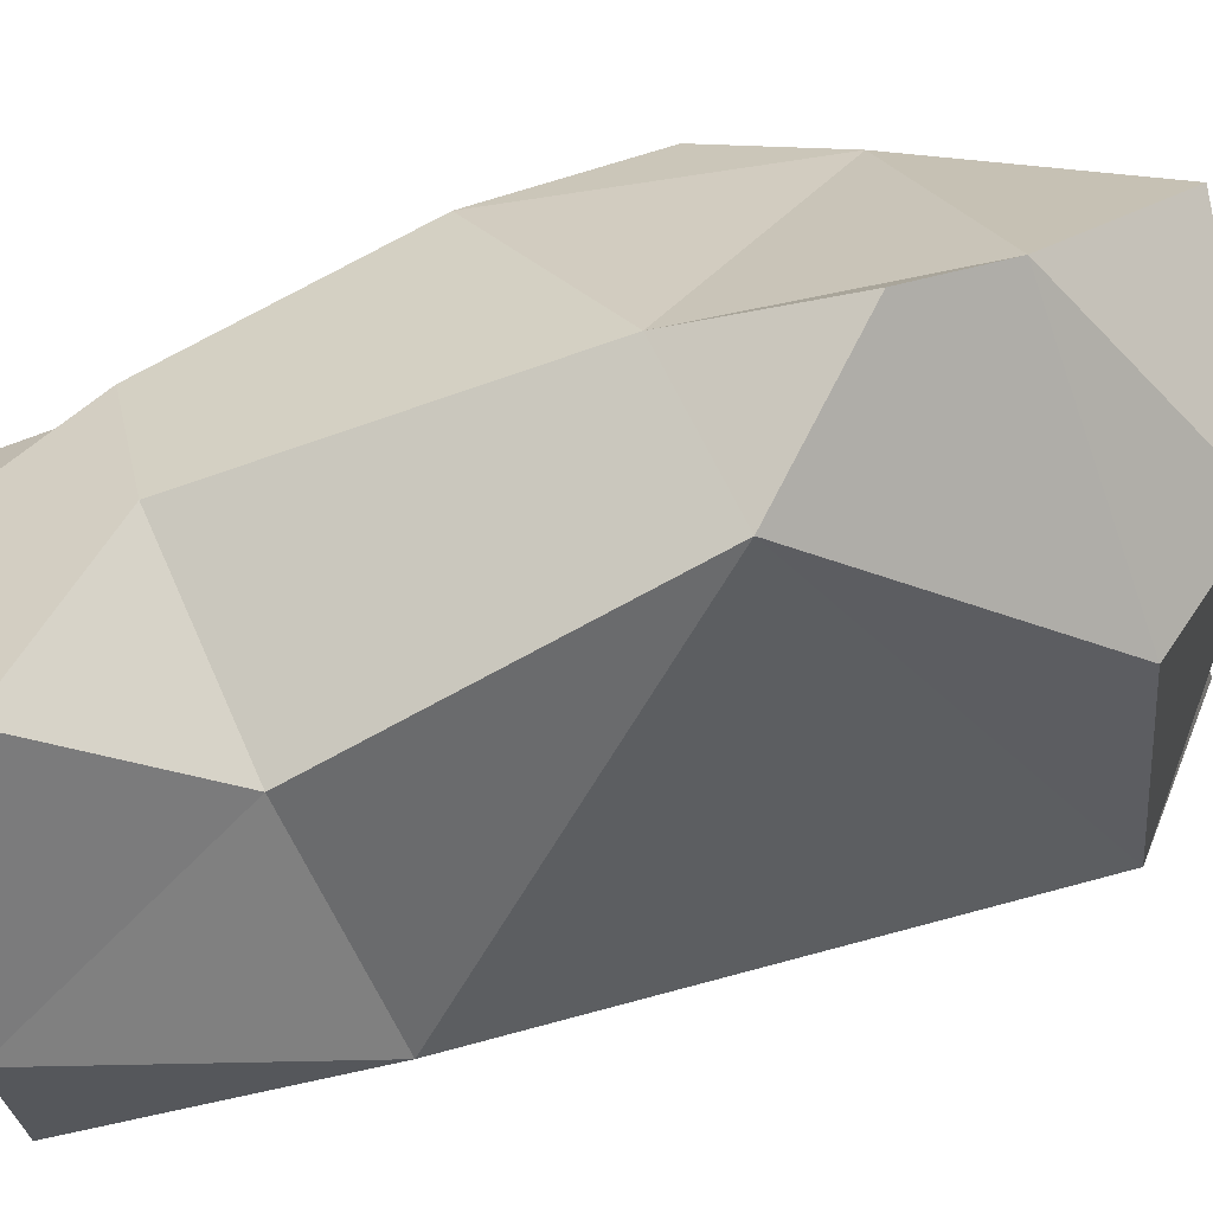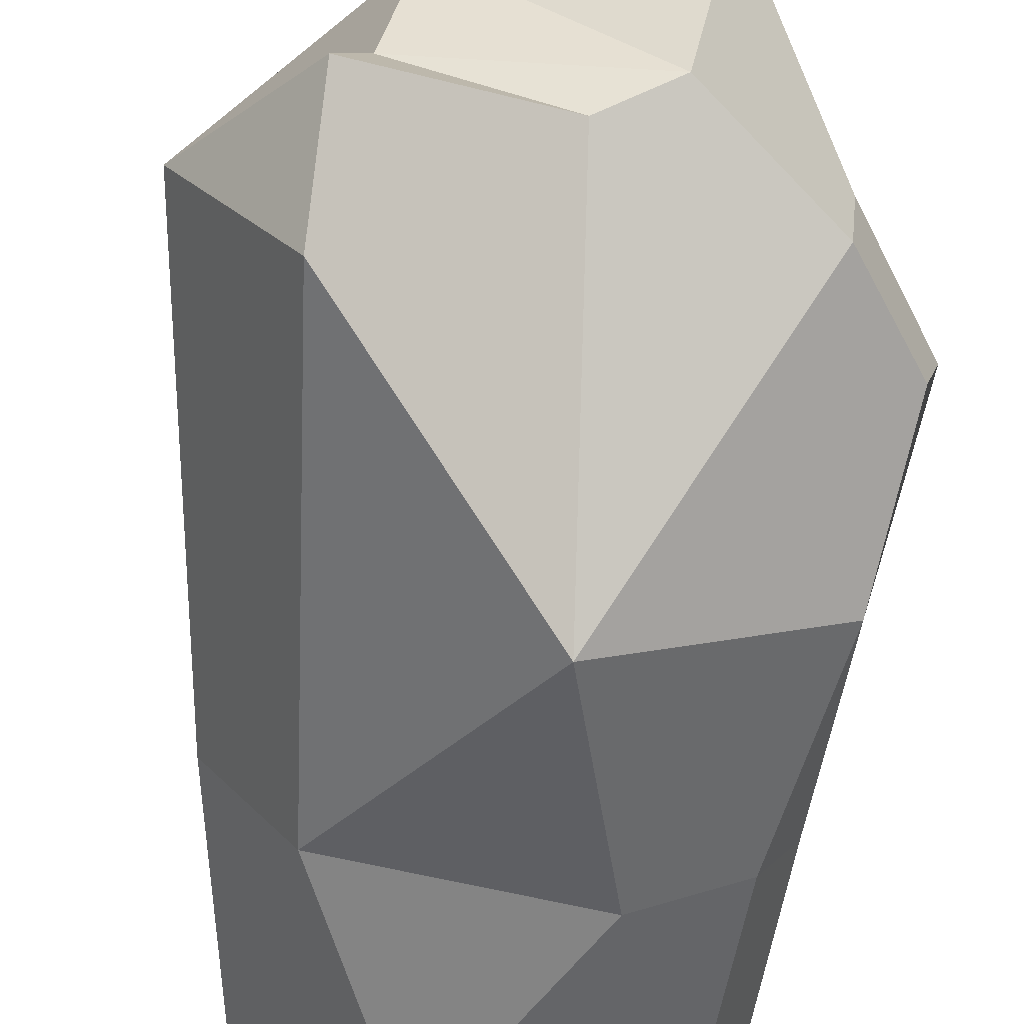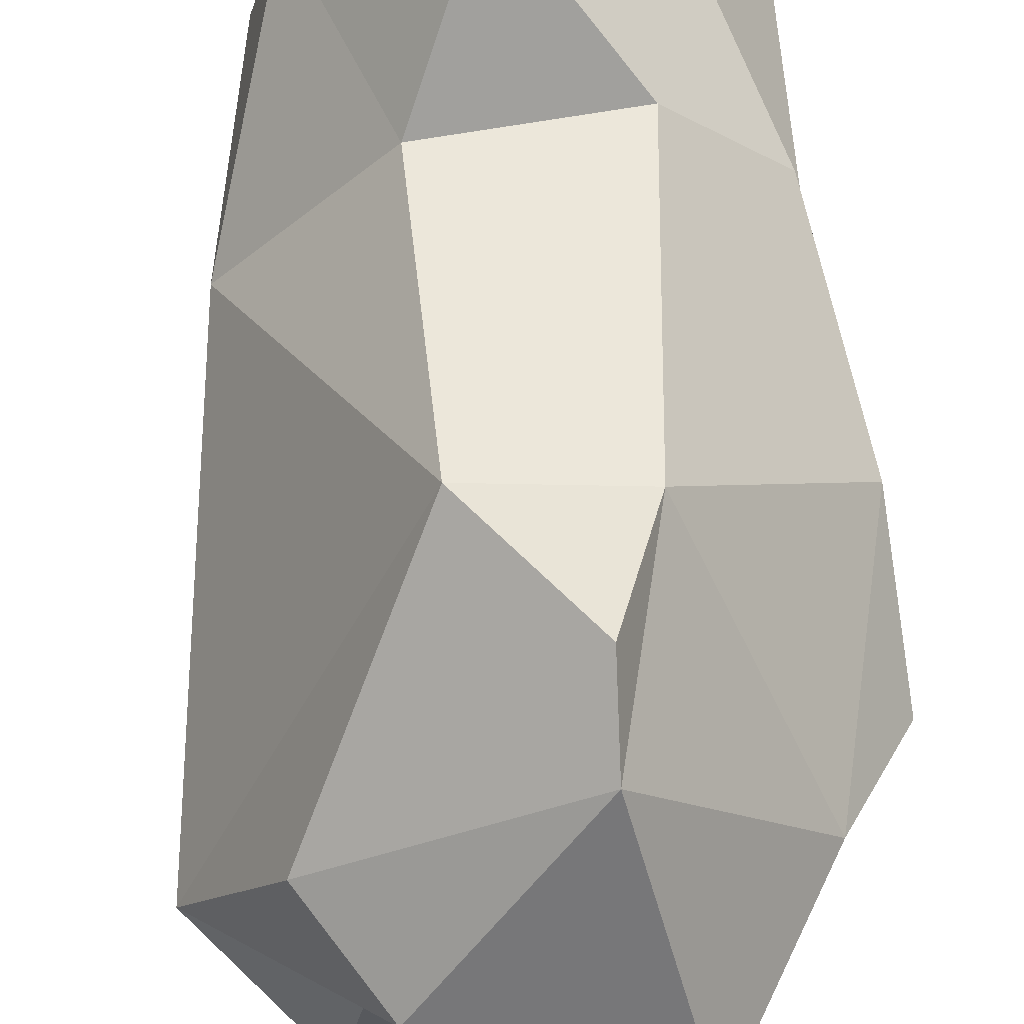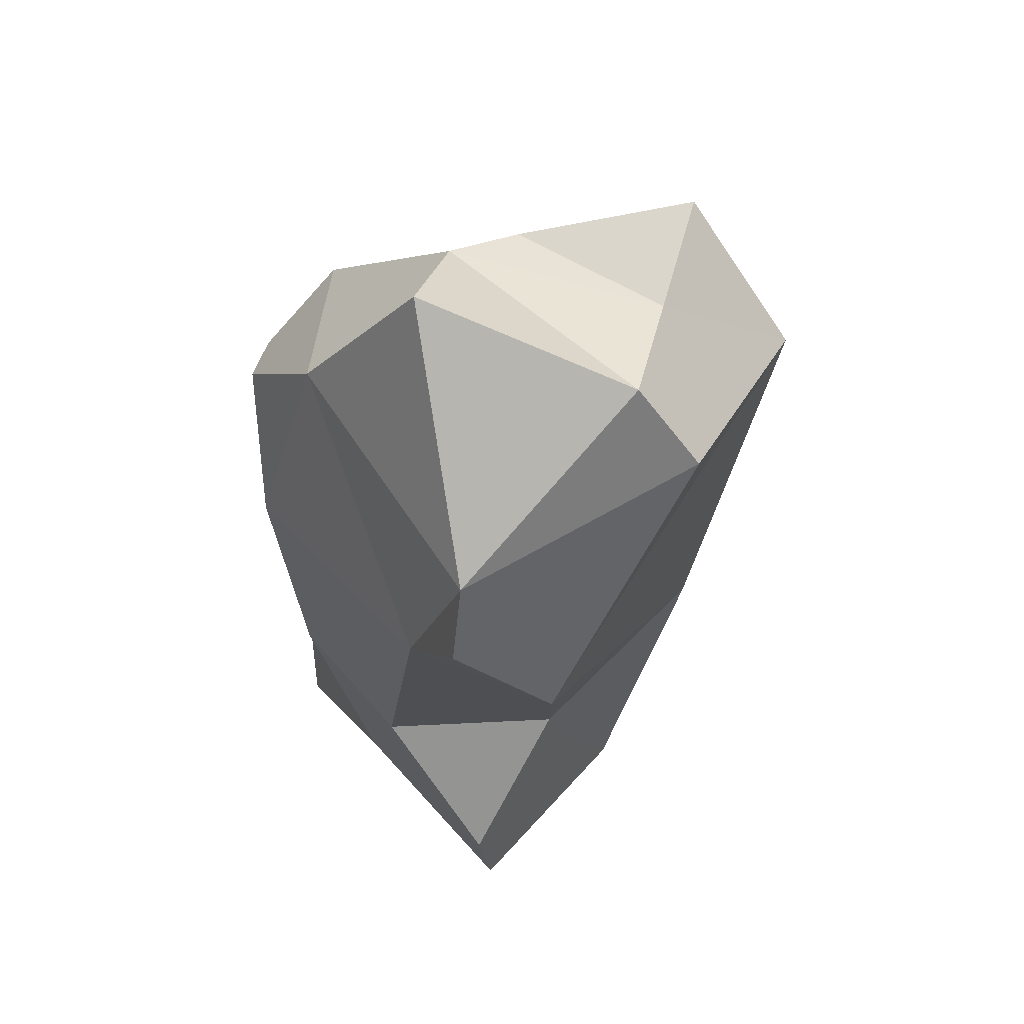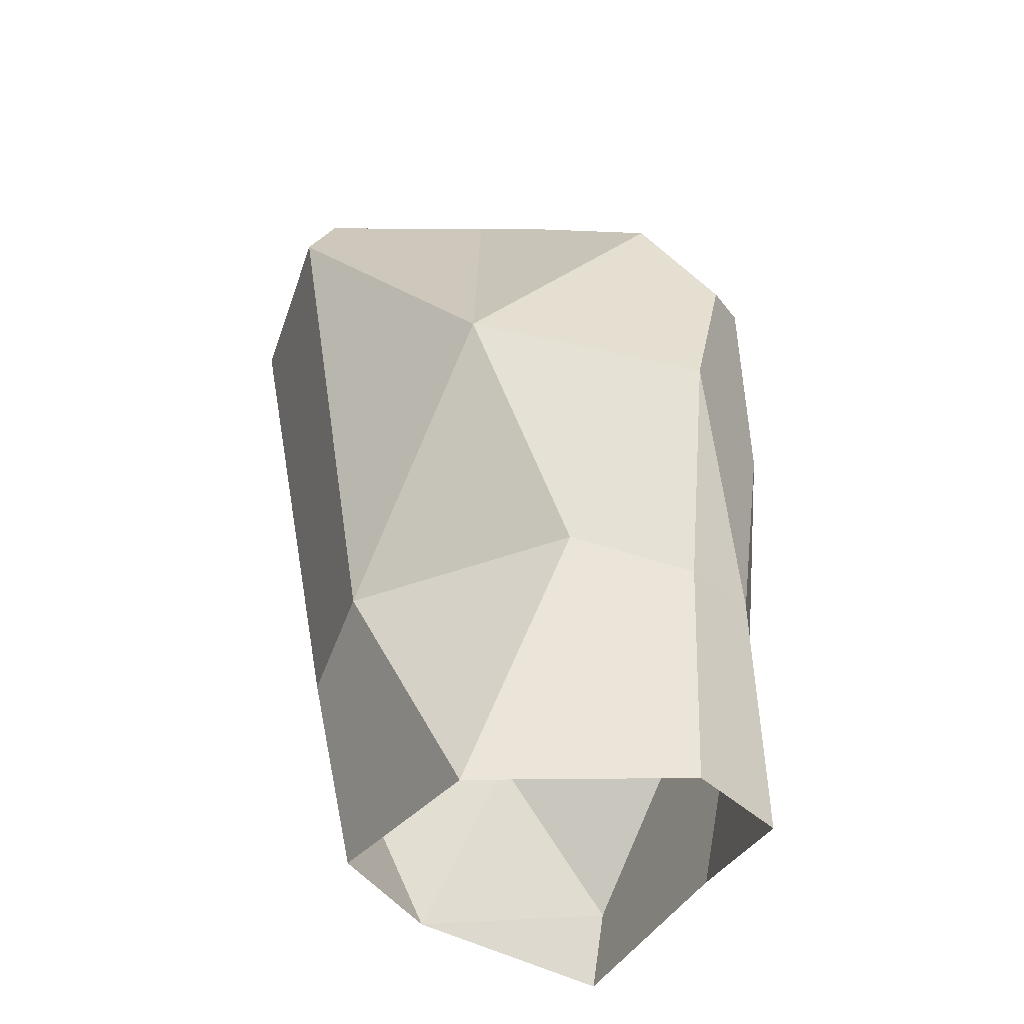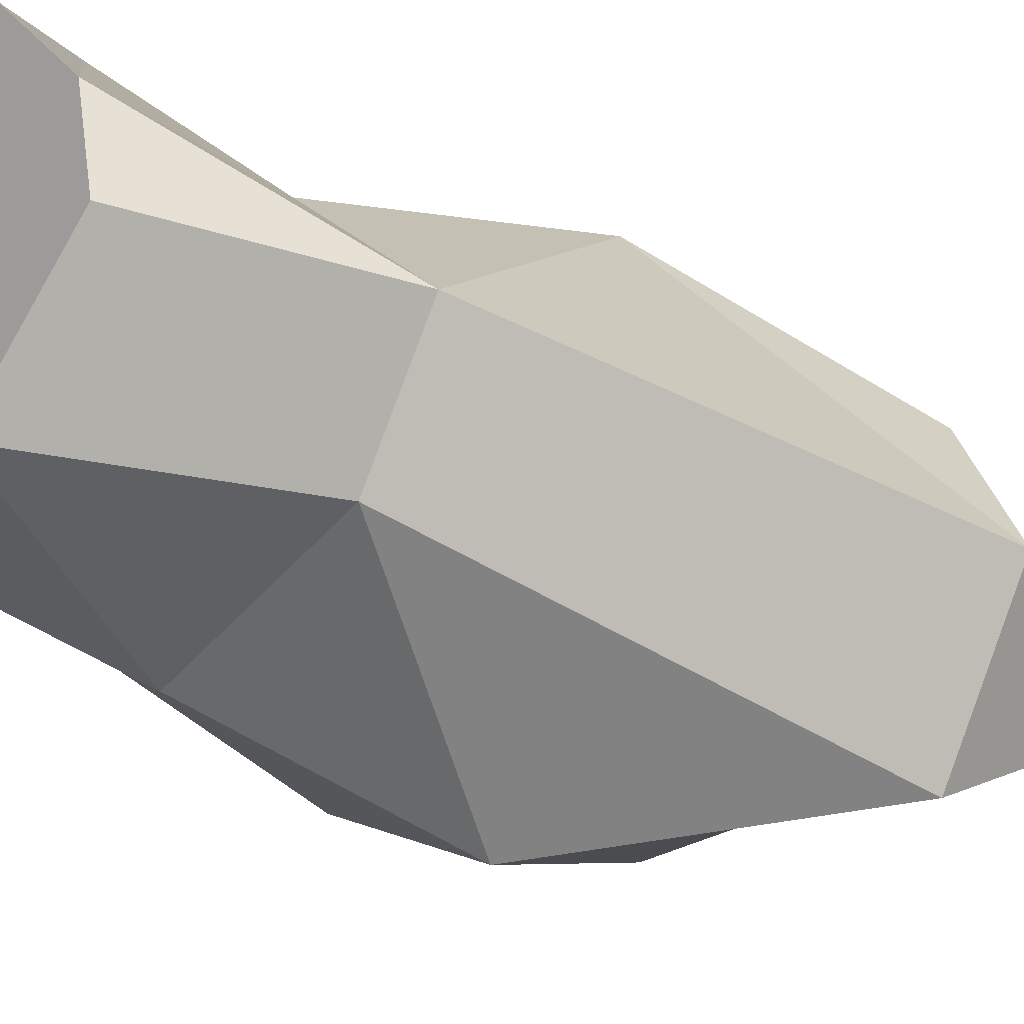
<metadata>
{"format":"obj","ext":"obj","renderer":"f3d","projection":"perspective","resolution":1024,"background":"white","views":[{"elev":76.5,"azim":-114.2,"up":"+Y"},{"elev":-67.7,"azim":-8.6,"up":"+Y"},{"elev":70.6,"azim":-6.9,"up":"+Y"},{"elev":60.7,"azim":-177.1,"up":"+Z"},{"elev":-42.3,"azim":16.4,"up":"+Z"},{"elev":-34.4,"azim":-127.9,"up":"+Y"}]}
</metadata>
<code>
o Monolith_Crystal_Plane.001
v 0.05219 0.8041 -0.001348
v -0.02223 -0.5304 -0
v 0.006731 -0.4908 2.653
v -0.5749 -0.5945 2.733
v 0.1273 0.7558 2.452
v -0.5675 -0.8315 2.349
v 0.1368 -0.9709 1.558
v 0.2261 -0.3405 2.748
v 0.3025 0.0532 3.041
v 0.6922 -0.03969 2.436
v 0.6418 -0.4613 2.447
v 0.5774 0.2642 0.005997
v 0.6926 -0.3313 -0
v 0.8526 0.004302 -0
v 0.8304 -0.5308 1.563
v 0.917 -0.0046 1.569
v 0.9336 -0.2367 2.115
v 0.8916 -0.3755 2.109
v 0.858 -0.1615 0.78
v -0.401 -0.5615 0.78
v 0.3826 -0.6694 0.78
v 0.7306 -0.3878 0.78
v 0.8092 0.1293 0.7727
v -0.6822 -0.1512 0.78
v -0.511 -0.1866 -0
v -0.3993 0.2399 0
v -0.4032 0.2036 2.801
v -0.4831 -0.2215 2.653
v -0.9207 -0.3161 2.349
v -0.6201 0.25 2.445
v 0.326 0.6274 1.741
v -0.1739 0.813 1.739
v 0.1521 0.855 2.157
v -0.1653 0.425 0.7218
v 0.4535 0.4891 0.724
v 0.09637 0.796 0.2745
f 34 36 26
f 22 15 7 21
f 2 20 24 25
f 24 32 34
f 10 11 18 17
f 20 6 29
f 8 3 7 11
f 20 2 21
f 7 6 20
f 27 5 30
f 5 27 9
f 3 4 6 7
f 5 9 10
f 15 18 11 7
f 8 11 10 9
f 28 29 4
f 15 19 16 17 18
f 22 13 14 19
f 19 14 12 23
f 32 30 5 33
f 19 23 16
f 15 22 19
f 20 21 7
f 20 29 24
f 13 22 21 2
f 35 23 12
f 24 29 32
f 29 30 32
f 29 28 27 30
f 25 24 26
f 35 31 16 23
f 31 32 33
f 34 35 36
f 31 35 34 32
f 5 10 31
f 8 27 28
f 28 4 3
f 3 8 28
f 9 27 8
f 4 29 6
f 16 31 10
f 33 5 31
f 10 17 16
f 12 1 36
f 36 35 12
f 1 26 36
f 24 34 26

</code>
